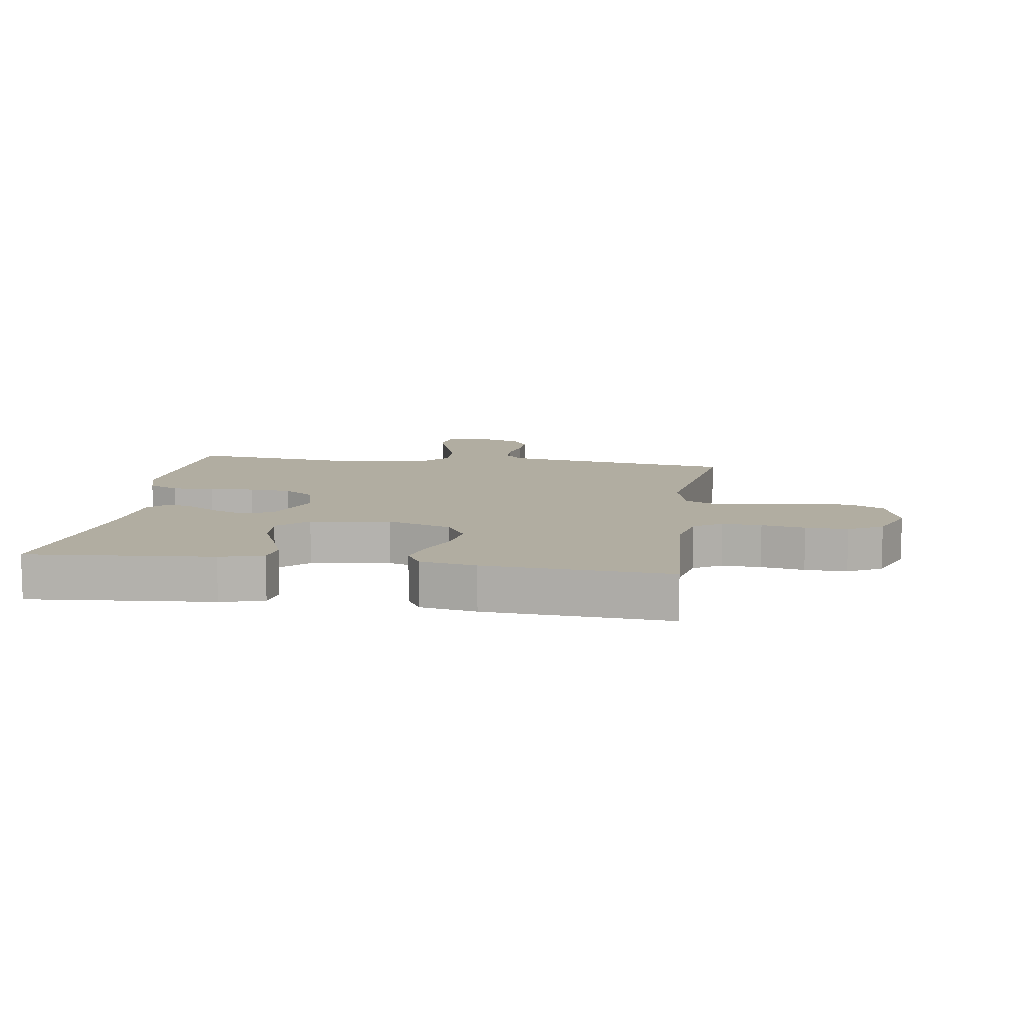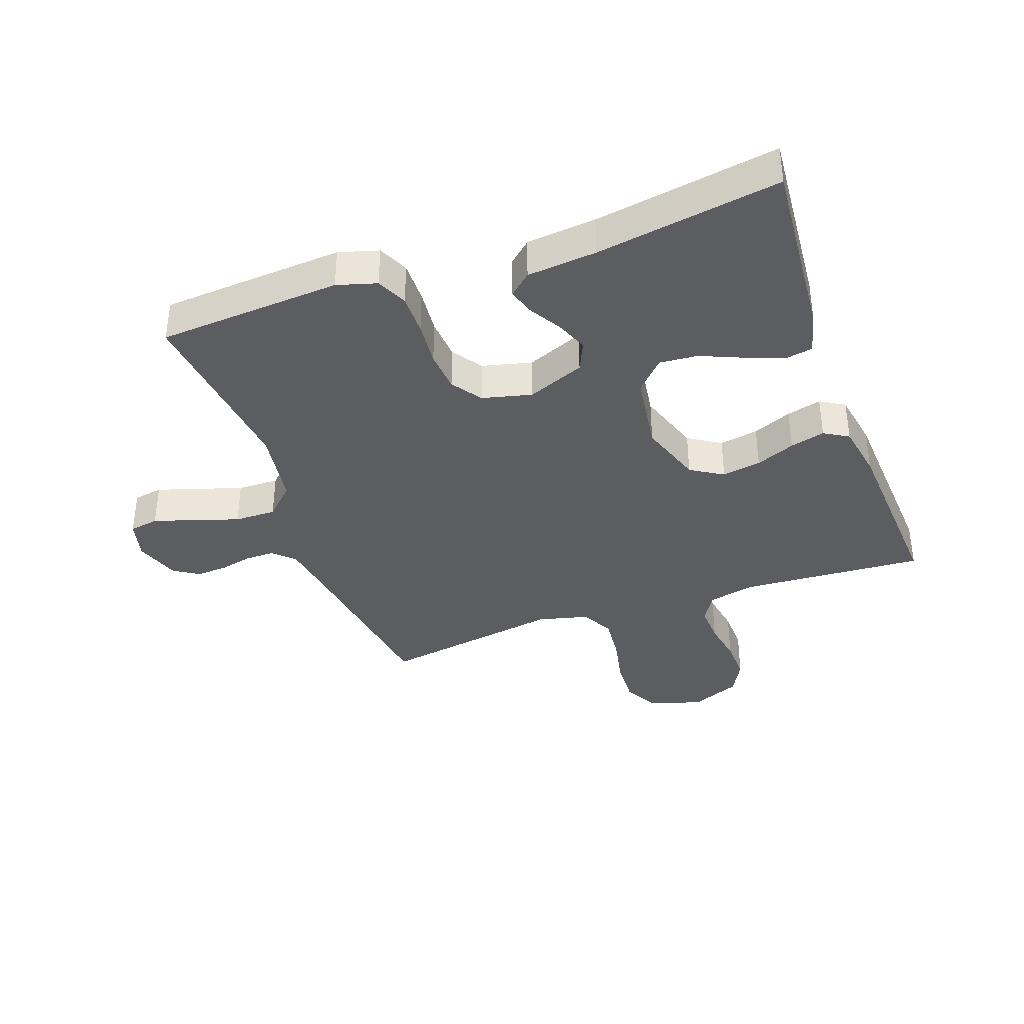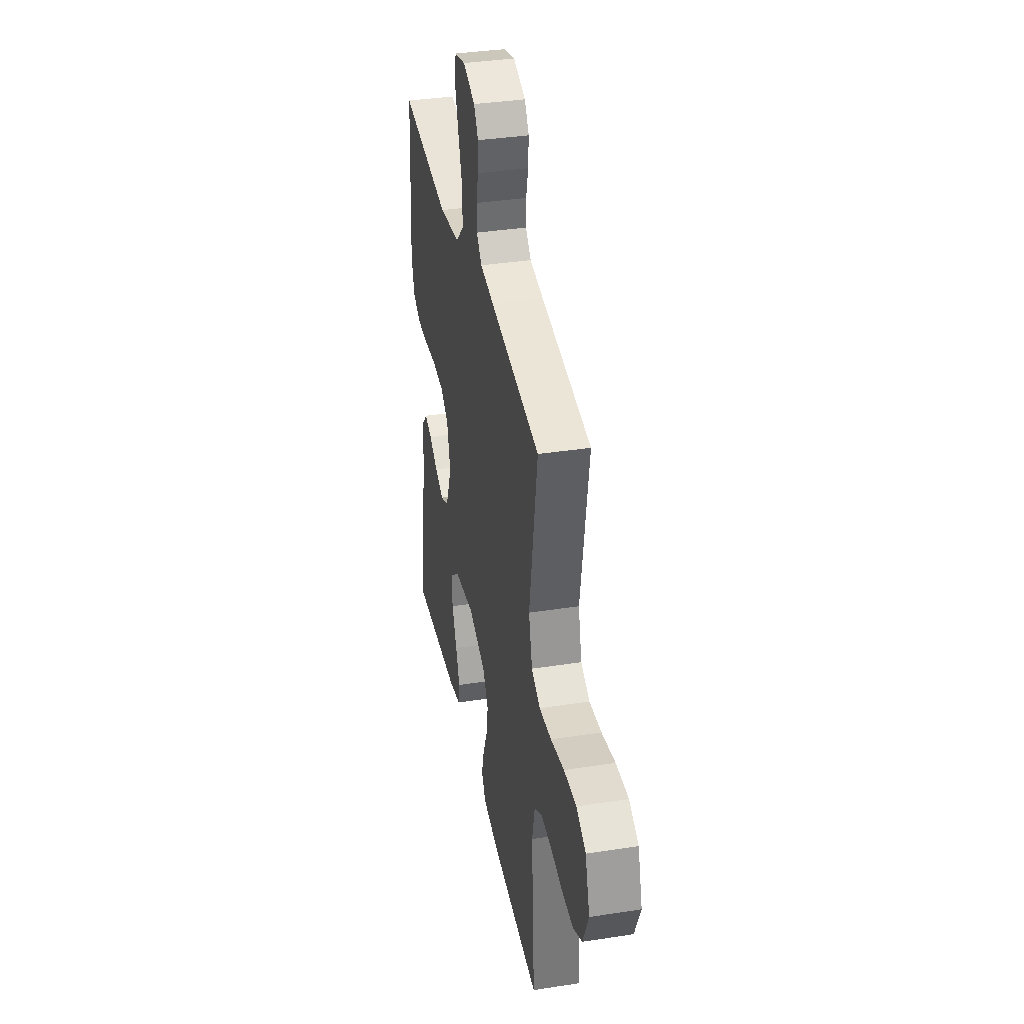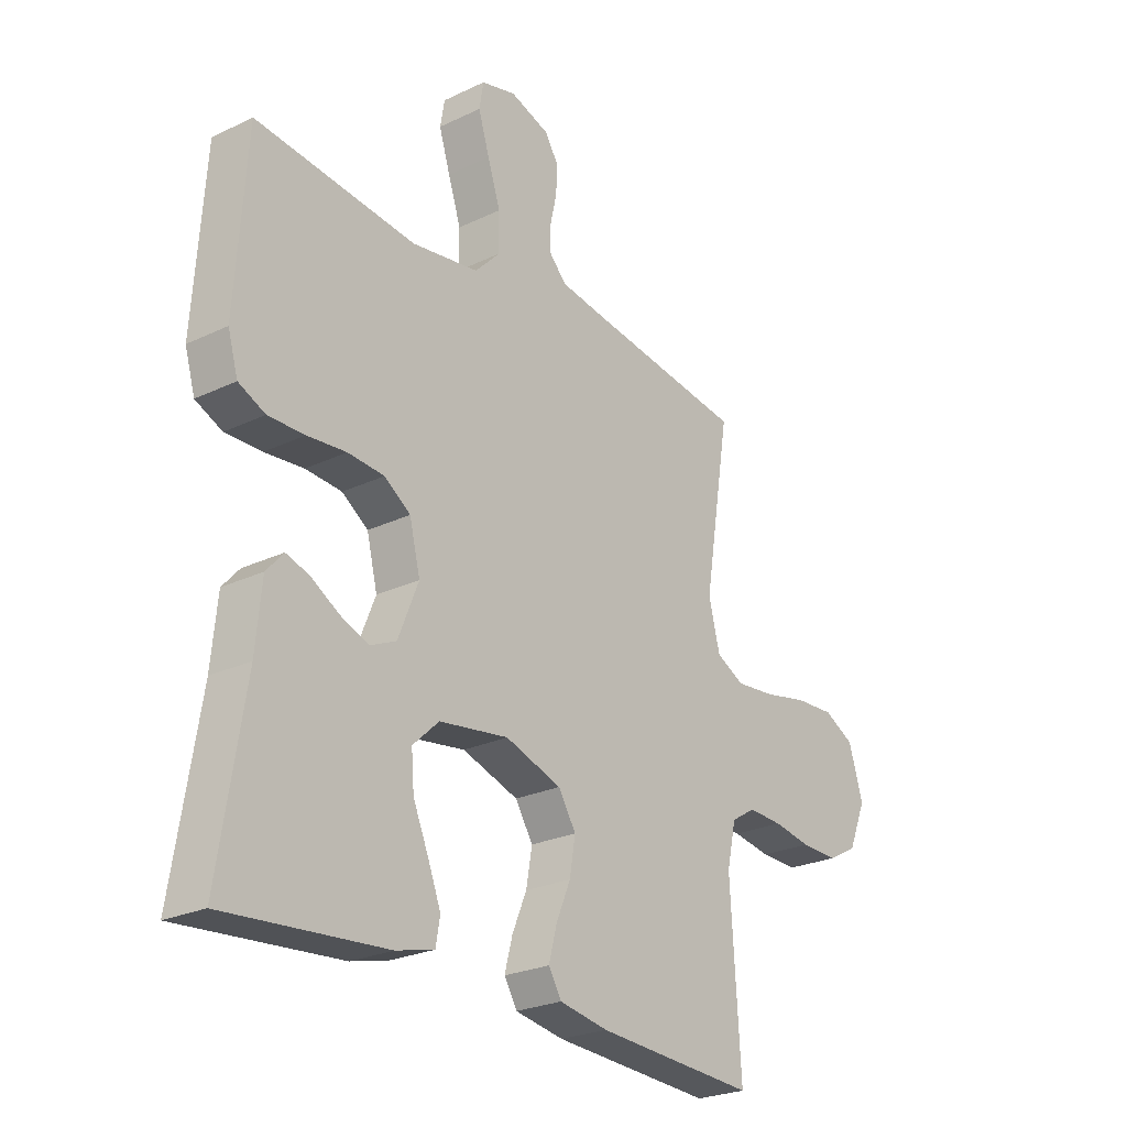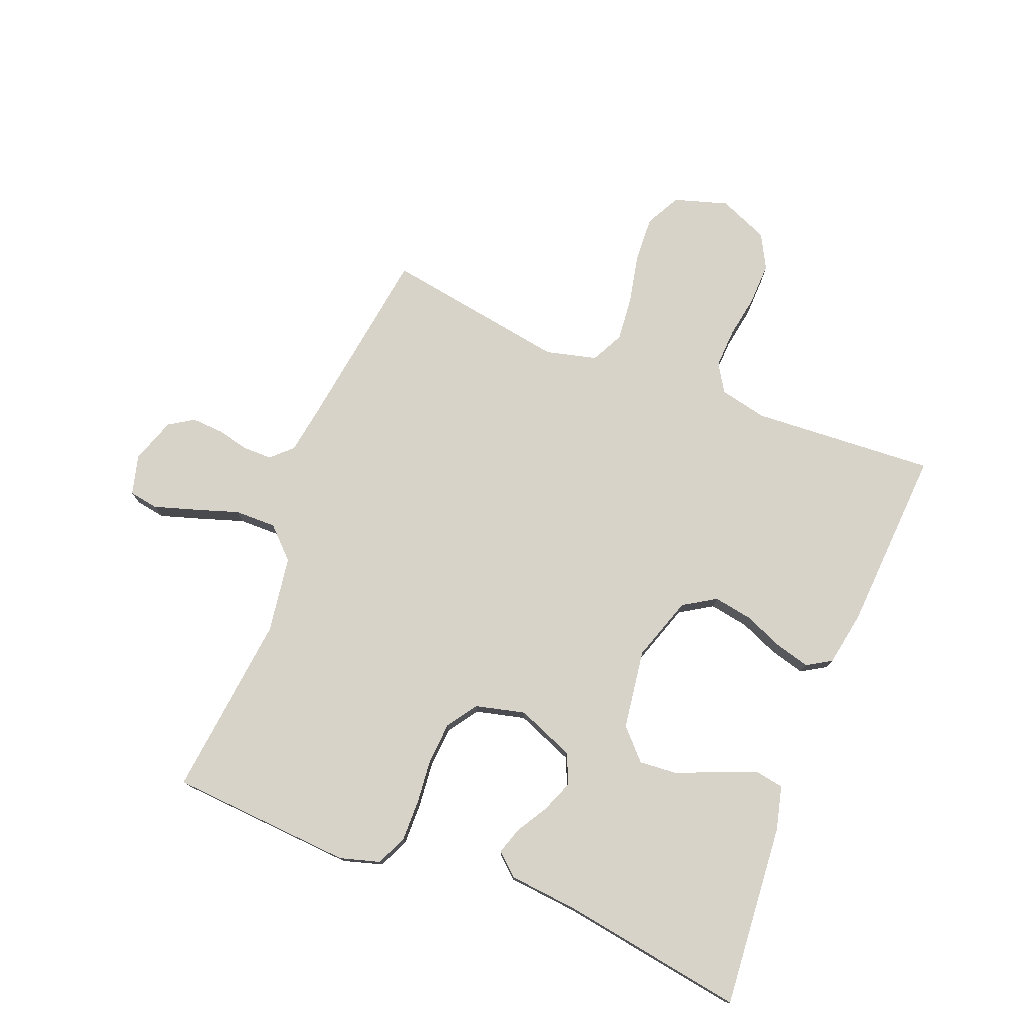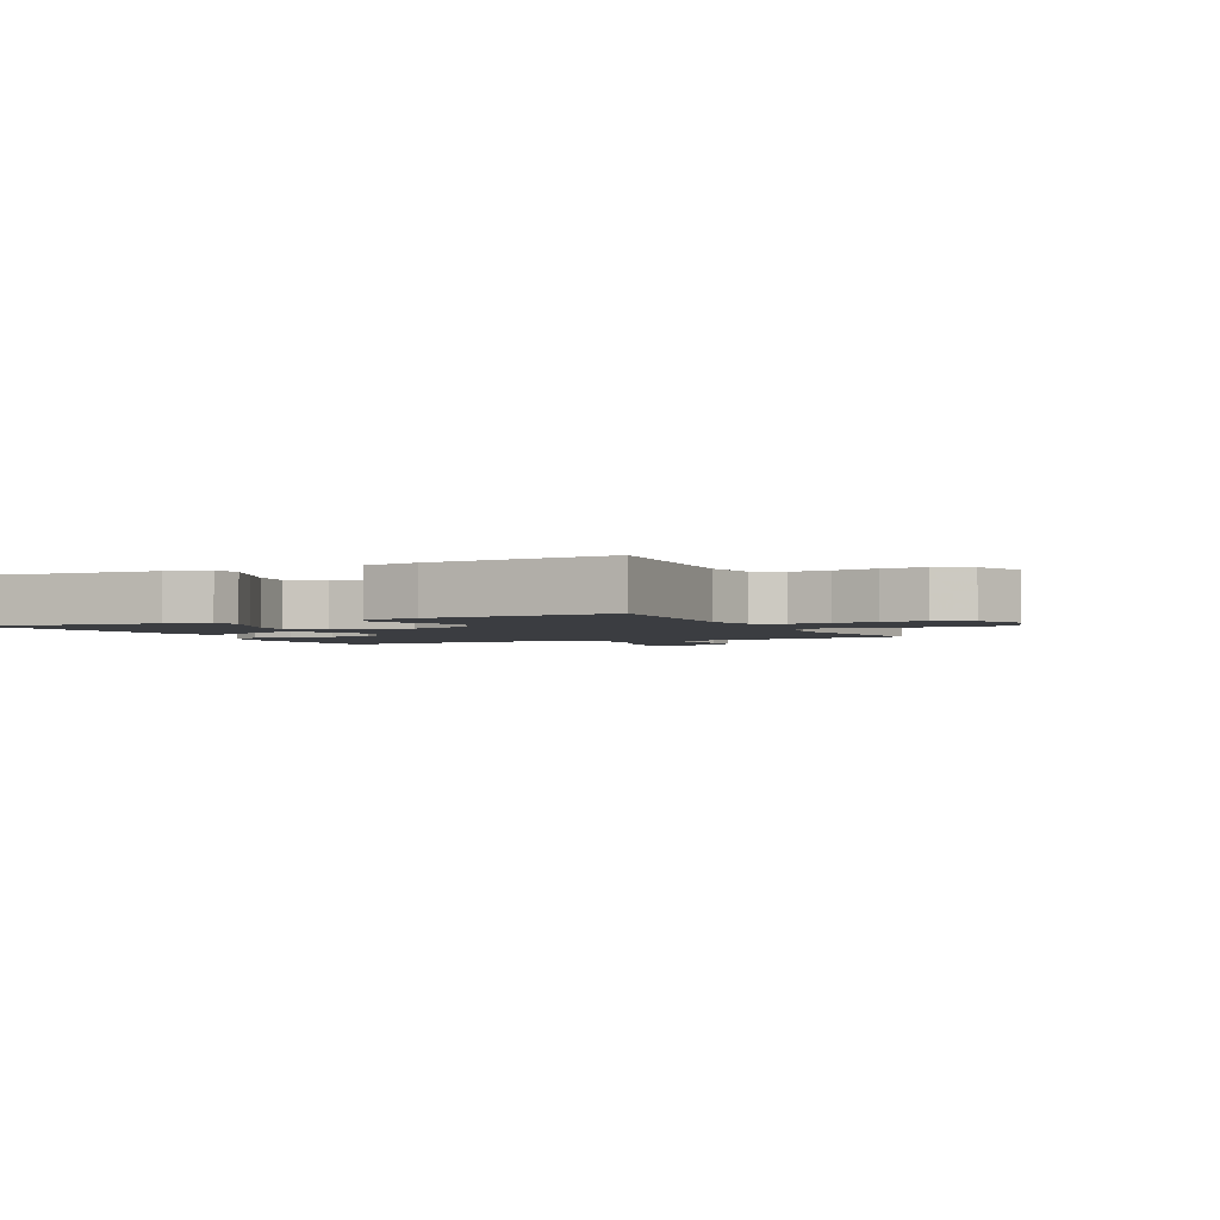
<metadata>
{"format":"obj","ext":"obj","renderer":"f3d","projection":"perspective","resolution":1024,"background":"white","views":[{"elev":10.3,"azim":-171.7,"up":"+Y"},{"elev":-37.1,"azim":109.7,"up":"+Y"},{"elev":36.6,"azim":-101.4,"up":"+Z"},{"elev":-24.9,"azim":127.9,"up":"+Z"},{"elev":76.6,"azim":111.6,"up":"+Y"},{"elev":-2.4,"azim":-154.1,"up":"+Y"}]}
</metadata>
<code>
v -0.5 0.07 -0.5
v -0.481 0.07 -0.2
v -0.498 0.07 -0.122
v -0.544 0.07 -0.094
v -0.608 0.07 -0.097
v -0.679 0.07 -0.109
v -0.748 0.07 -0.111
v -0.804 0.07 -0.081
v -0.838 0.07 0
v -0.811 0.07 0.088
v -0.754 0.07 0.118
v -0.679 0.07 0.114
v -0.598 0.07 0.097
v -0.525 0.07 0.09
v -0.472 0.07 0.117
v -0.451 0.07 0.2
v -0.5 0.07 0.5
v -0.2 0.07 0.543
v -0.117 0.07 0.556
v -0.085 0.07 0.59
v -0.085 0.07 0.637
v -0.097 0.07 0.69
v -0.1 0.07 0.742
v -0.074 0.07 0.783
v 0 0.07 0.808
v 0.065 0.07 0.791
v 0.073 0.07 0.743
v 0.052 0.07 0.676
v 0.028 0.07 0.603
v 0.027 0.07 0.535
v 0.075 0.07 0.486
v 0.2 0.07 0.467
v 0.5 0.07 0.5
v 0.52 0.07 0.2
v 0.501 0.07 0.135
v 0.451 0.07 0.112
v 0.383 0.07 0.113
v 0.31 0.07 0.12
v 0.242 0.07 0.115
v 0.193 0.07 0.081
v 0.173 0.07 0
v 0.211 0.07 -0.094
v 0.26 0.07 -0.116
v 0.313 0.07 -0.095
v 0.365 0.07 -0.064
v 0.409 0.07 -0.05
v 0.441 0.07 -0.086
v 0.452 0.07 -0.2
v 0.5 0.07 -0.5
v 0.2 0.07 -0.475
v 0.129 0.07 -0.457
v 0.121 0.07 -0.411
v 0.145 0.07 -0.349
v 0.174 0.07 -0.281
v 0.179 0.07 -0.218
v 0.13 0.07 -0.172
v 0 0.07 -0.153
v -0.105 0.07 -0.188
v -0.138 0.07 -0.241
v -0.127 0.07 -0.305
v -0.1 0.07 -0.369
v -0.085 0.07 -0.426
v -0.109 0.07 -0.466
v -0.2 0.07 -0.482
v -0.5 0 -0.5
v -0.481 0 -0.2
v -0.498 0 -0.122
v -0.544 0 -0.094
v -0.608 0 -0.097
v -0.679 0 -0.109
v -0.748 0 -0.111
v -0.804 0 -0.081
v -0.838 0 0
v -0.811 0 0.088
v -0.754 0 0.118
v -0.679 0 0.114
v -0.598 0 0.097
v -0.525 0 0.09
v -0.472 0 0.117
v -0.451 0 0.2
v -0.5 0 0.5
v -0.2 0 0.543
v -0.117 0 0.556
v -0.085 0 0.59
v -0.085 0 0.637
v -0.097 0 0.69
v -0.1 0 0.742
v -0.074 0 0.783
v 0 0 0.808
v 0.065 0 0.791
v 0.073 0 0.743
v 0.052 0 0.676
v 0.028 0 0.603
v 0.027 0 0.535
v 0.075 0 0.486
v 0.2 0 0.467
v 0.5 0 0.5
v 0.52 0 0.2
v 0.501 0 0.135
v 0.451 0 0.112
v 0.383 0 0.113
v 0.31 0 0.12
v 0.242 0 0.115
v 0.193 0 0.081
v 0.173 0 0
v 0.211 0 -0.094
v 0.26 0 -0.116
v 0.313 0 -0.095
v 0.365 0 -0.064
v 0.409 0 -0.05
v 0.441 0 -0.086
v 0.452 0 -0.2
v 0.5 0 -0.5
v 0.2 0 -0.475
v 0.129 0 -0.457
v 0.121 0 -0.411
v 0.145 0 -0.349
v 0.174 0 -0.281
v 0.179 0 -0.218
v 0.13 0 -0.172
v 0 0 -0.153
v -0.105 0 -0.188
v -0.138 0 -0.241
v -0.127 0 -0.305
v -0.1 0 -0.369
v -0.085 0 -0.426
v -0.109 0 -0.466
v -0.2 0 -0.482
f 63 64 1 2
f 60 61 62 63
f 59 60 63 2
f 58 59 2 3
f 57 58 3 4
f 51 52 53 54
f 49 50 51 54
f 48 49 54 55
f 47 48 55 56
f 44 45 46 47
f 43 44 47 56
f 35 36 37 38
f 35 38 39
f 32 33 34 35
f 31 32 35 39
f 30 31 39 40
f 26 27 28 29
f 24 25 26 29
f 24 29 30
f 21 22 23 24
f 20 21 24 30
f 19 20 30 40
f 16 17 18
f 15 16 18 19
f 10 11 12 13
f 10 13 14
f 9 10 14
f 8 9 14
f 5 6 7 8
f 4 5 8 14
f 57 4 14 15
f 42 43 56 57
f 41 42 57 15
f 15 19 40 41
f 66 65 128 127
f 127 126 125 124
f 66 127 124 123
f 67 66 123 122
f 68 67 122 121
f 118 117 116 115
f 118 115 114 113
f 119 118 113 112
f 120 119 112 111
f 111 110 109 108
f 120 111 108 107
f 102 101 100 99
f 103 102 99
f 99 98 97 96
f 103 99 96 95
f 104 103 95 94
f 93 92 91 90
f 93 90 89 88
f 94 93 88
f 88 87 86 85
f 94 88 85 84
f 104 94 84 83
f 82 81 80
f 83 82 80 79
f 77 76 75 74
f 78 77 74
f 78 74 73
f 78 73 72
f 72 71 70 69
f 78 72 69 68
f 79 78 68 121
f 121 120 107 106
f 79 121 106 105
f 105 104 83 79
f 1 65 66 2
f 2 66 67 3
f 3 67 68 4
f 4 68 69 5
f 5 69 70 6
f 6 70 71 7
f 7 71 72 8
f 8 72 73 9
f 9 73 74 10
f 10 74 75 11
f 11 75 76 12
f 12 76 77 13
f 13 77 78 14
f 14 78 79 15
f 15 79 80 16
f 16 80 81 17
f 17 81 82 18
f 18 82 83 19
f 19 83 84 20
f 20 84 85 21
f 21 85 86 22
f 22 86 87 23
f 23 87 88 24
f 24 88 89 25
f 25 89 90 26
f 26 90 91 27
f 27 91 92 28
f 28 92 93 29
f 29 93 94 30
f 30 94 95 31
f 31 95 96 32
f 32 96 97 33
f 33 97 98 34
f 34 98 99 35
f 35 99 100 36
f 36 100 101 37
f 37 101 102 38
f 38 102 103 39
f 39 103 104 40
f 40 104 105 41
f 41 105 106 42
f 42 106 107 43
f 43 107 108 44
f 44 108 109 45
f 45 109 110 46
f 46 110 111 47
f 47 111 112 48
f 48 112 113 49
f 49 113 114 50
f 50 114 115 51
f 51 115 116 52
f 52 116 117 53
f 53 117 118 54
f 54 118 119 55
f 55 119 120 56
f 56 120 121 57
f 57 121 122 58
f 58 122 123 59
f 59 123 124 60
f 60 124 125 61
f 61 125 126 62
f 62 126 127 63
f 63 127 128 64
f 64 128 65 1

</code>
